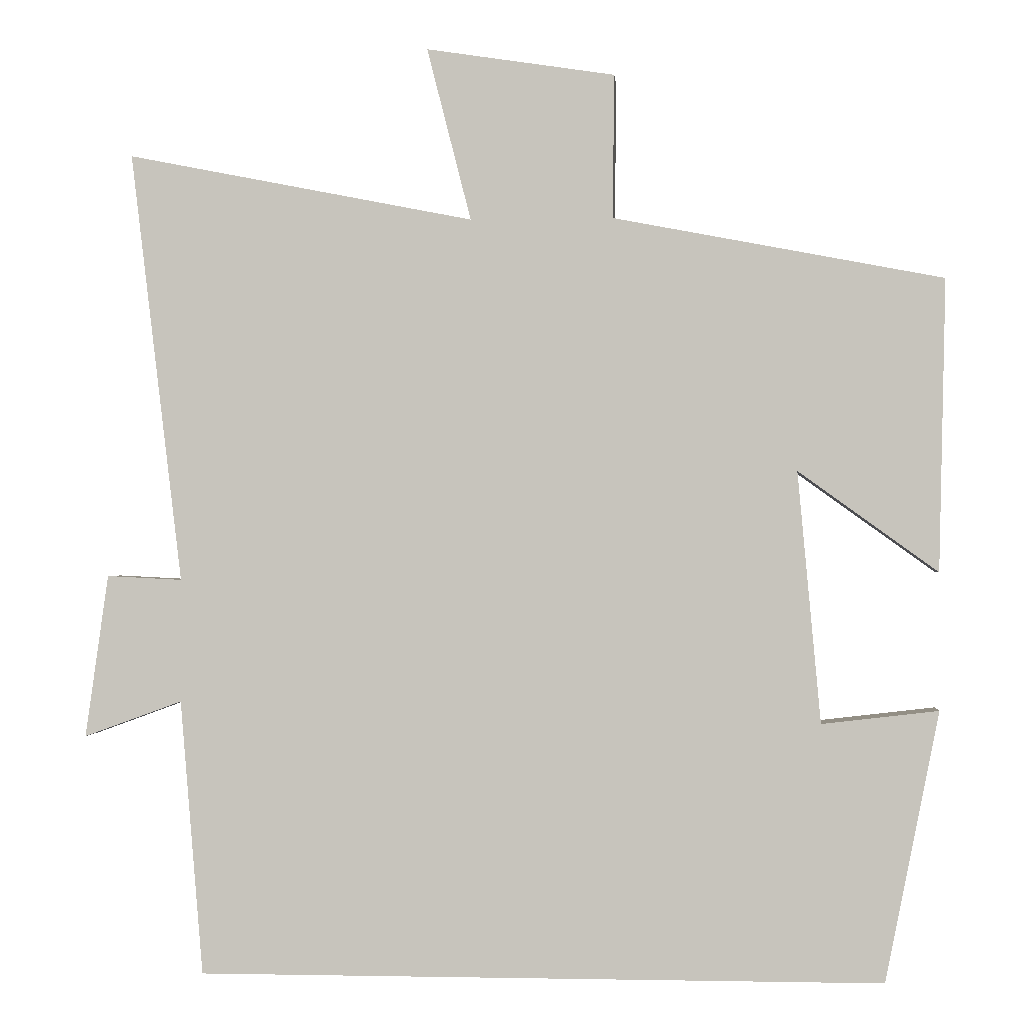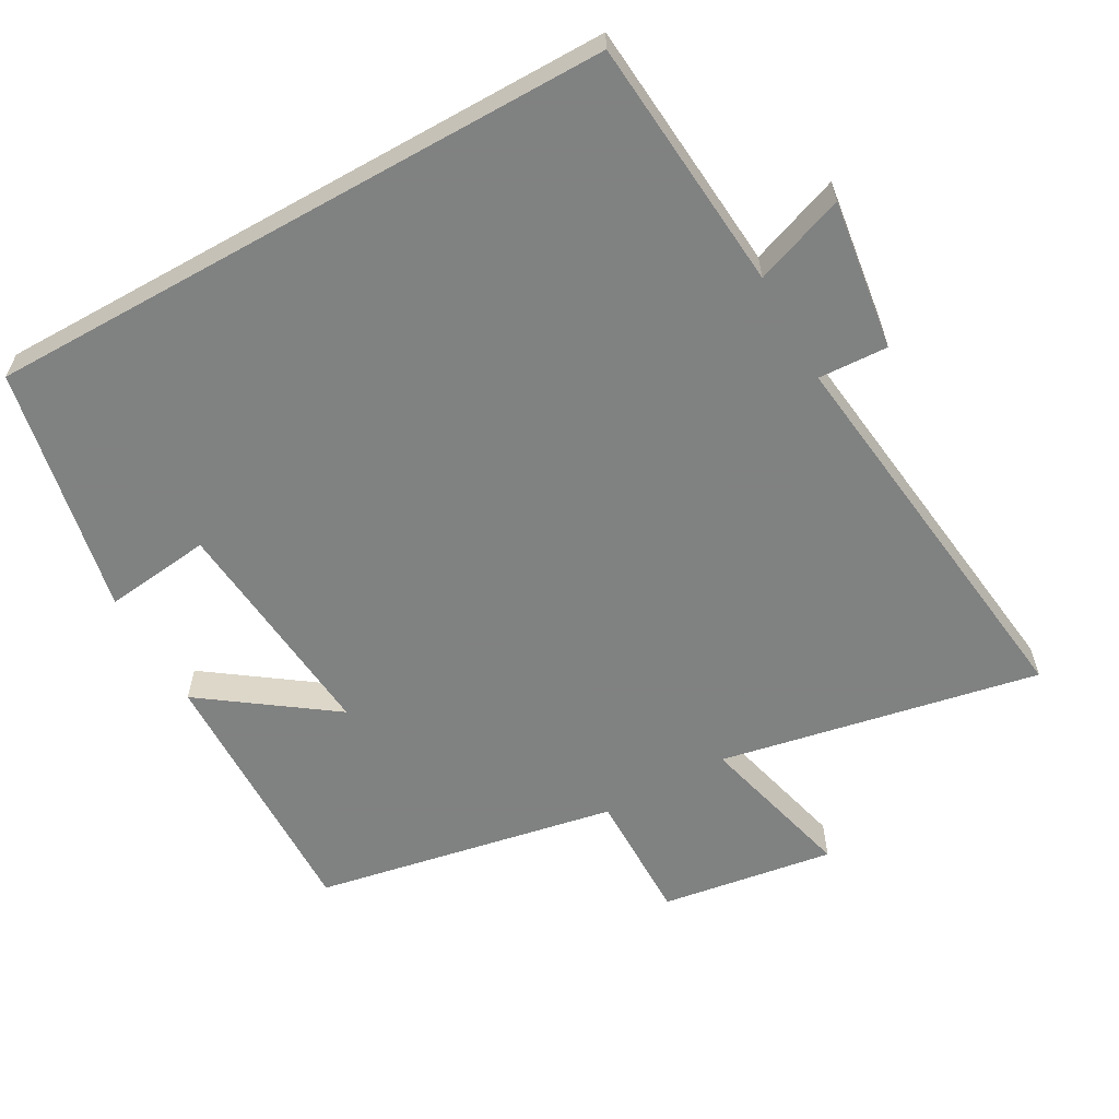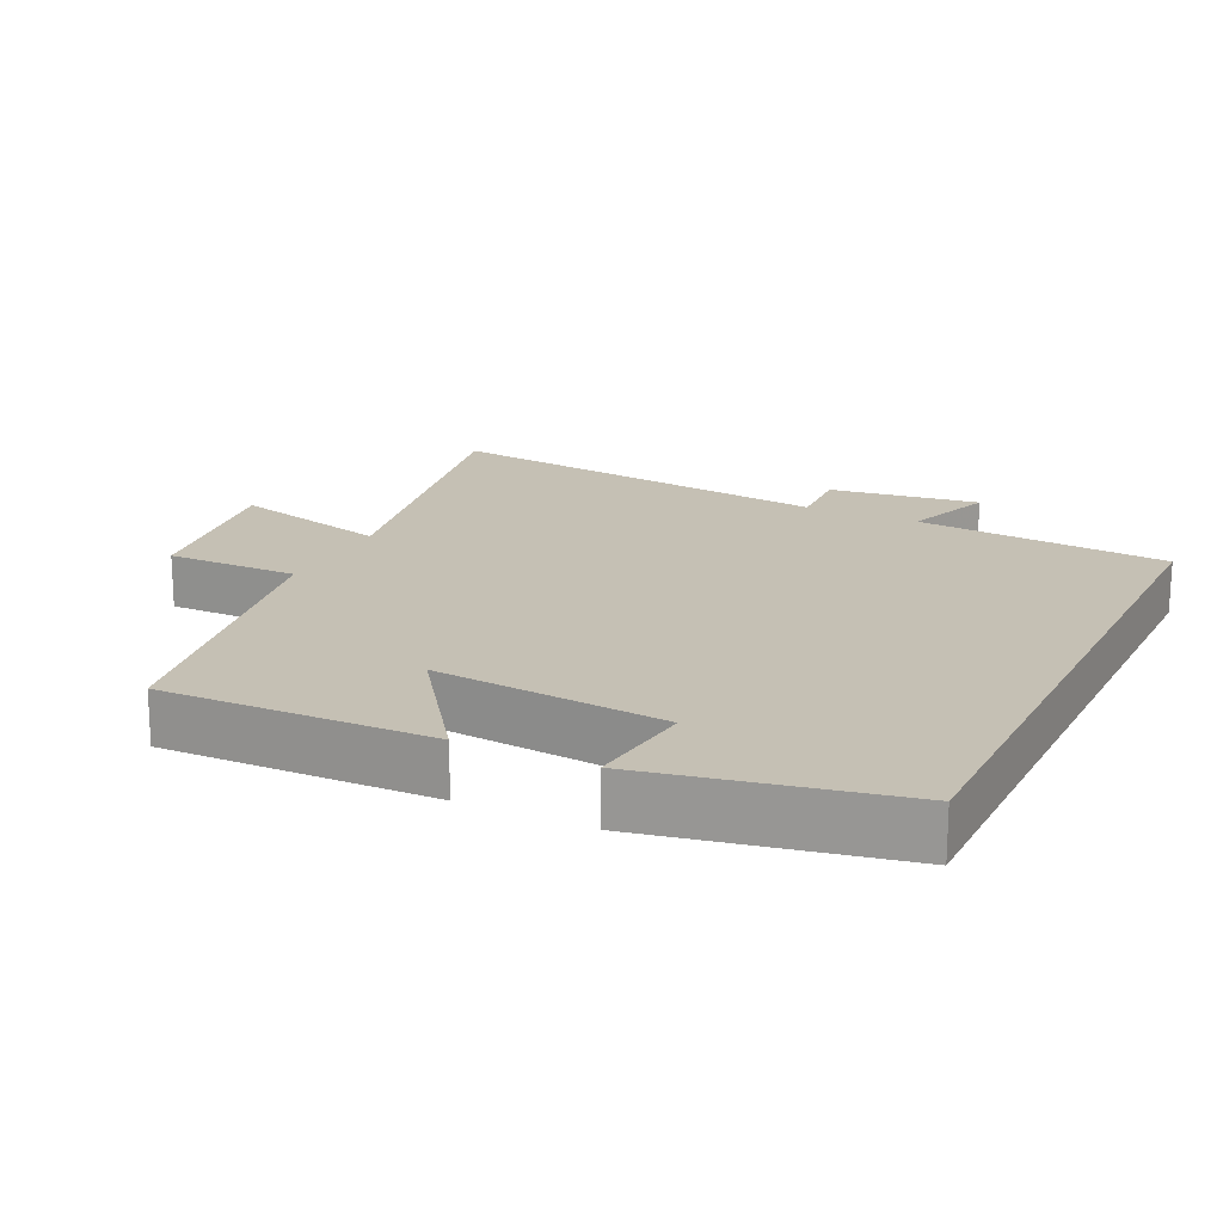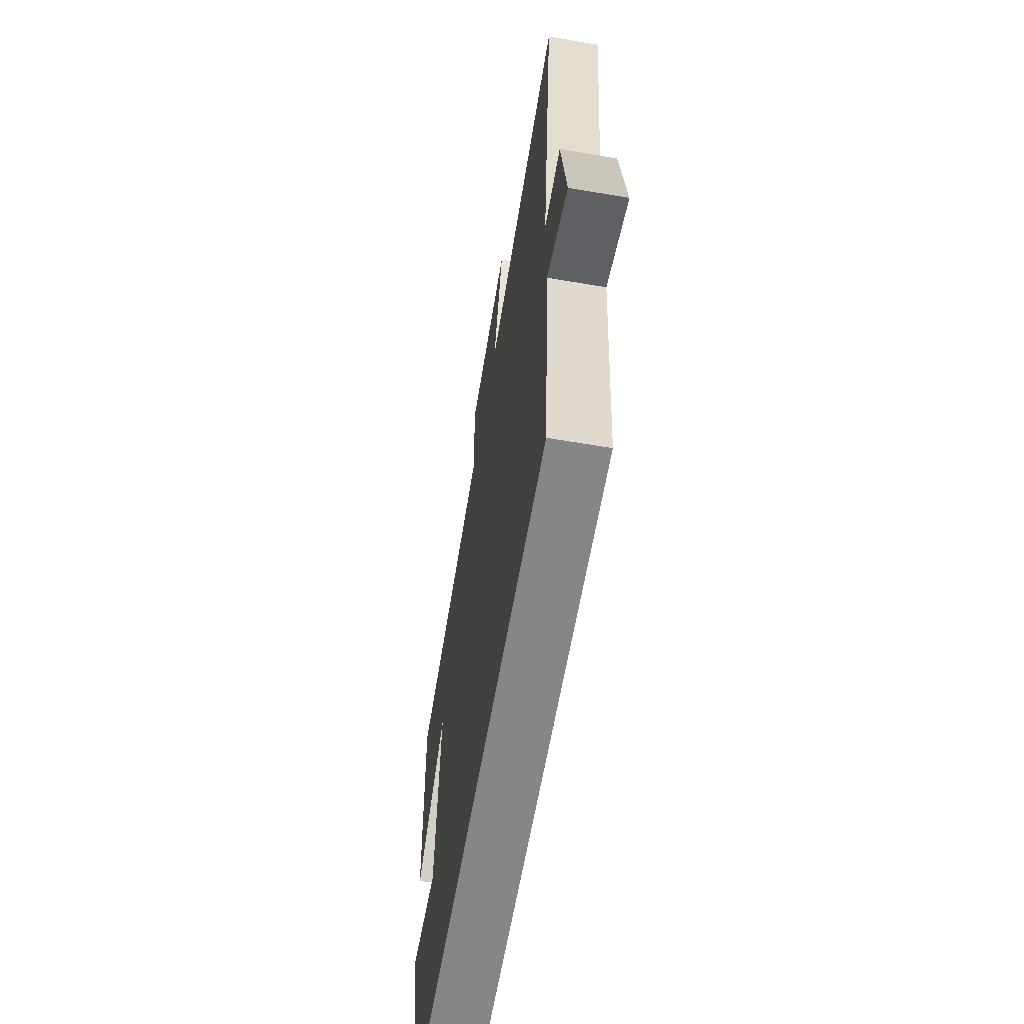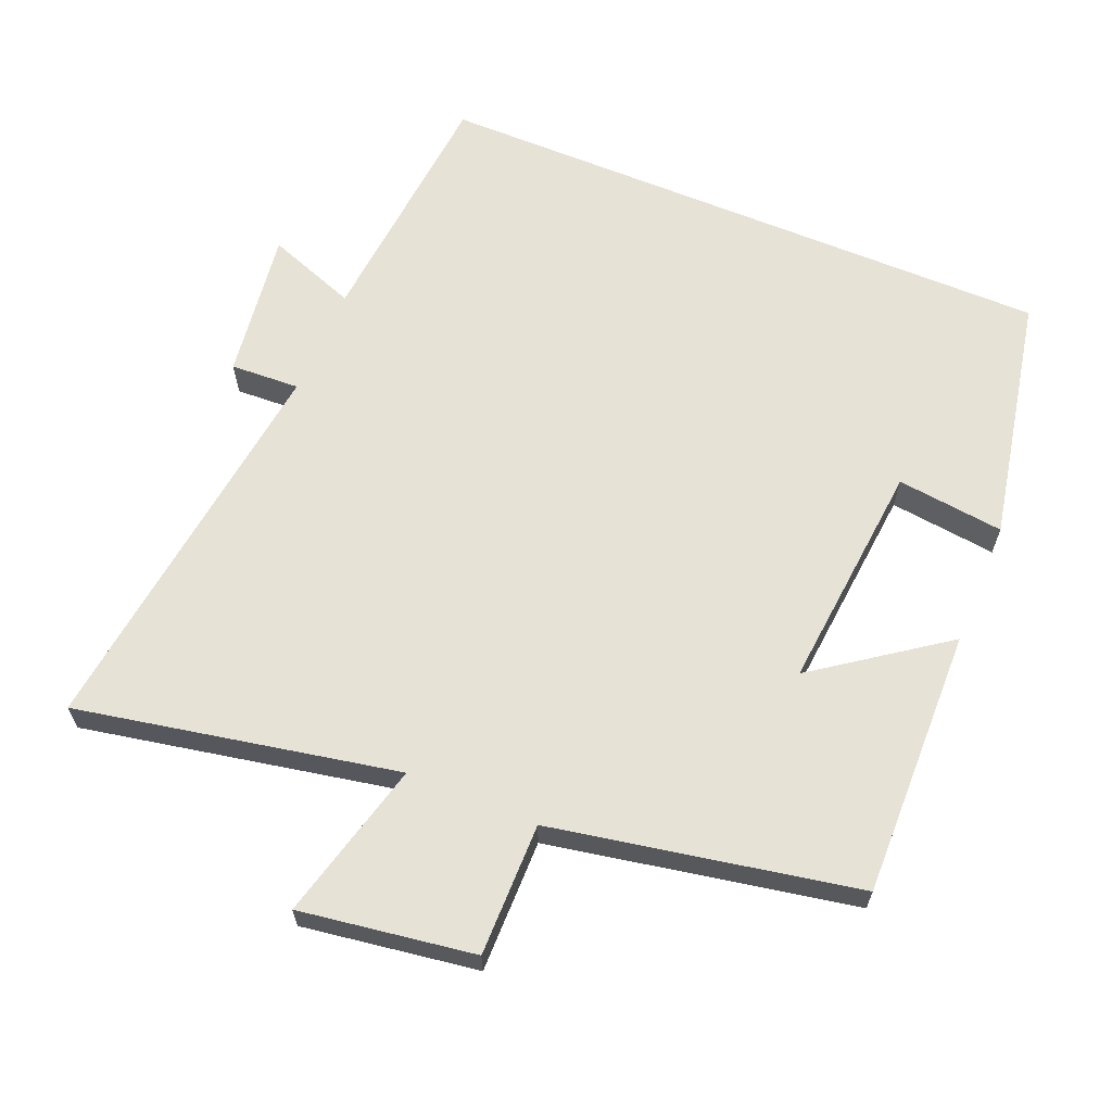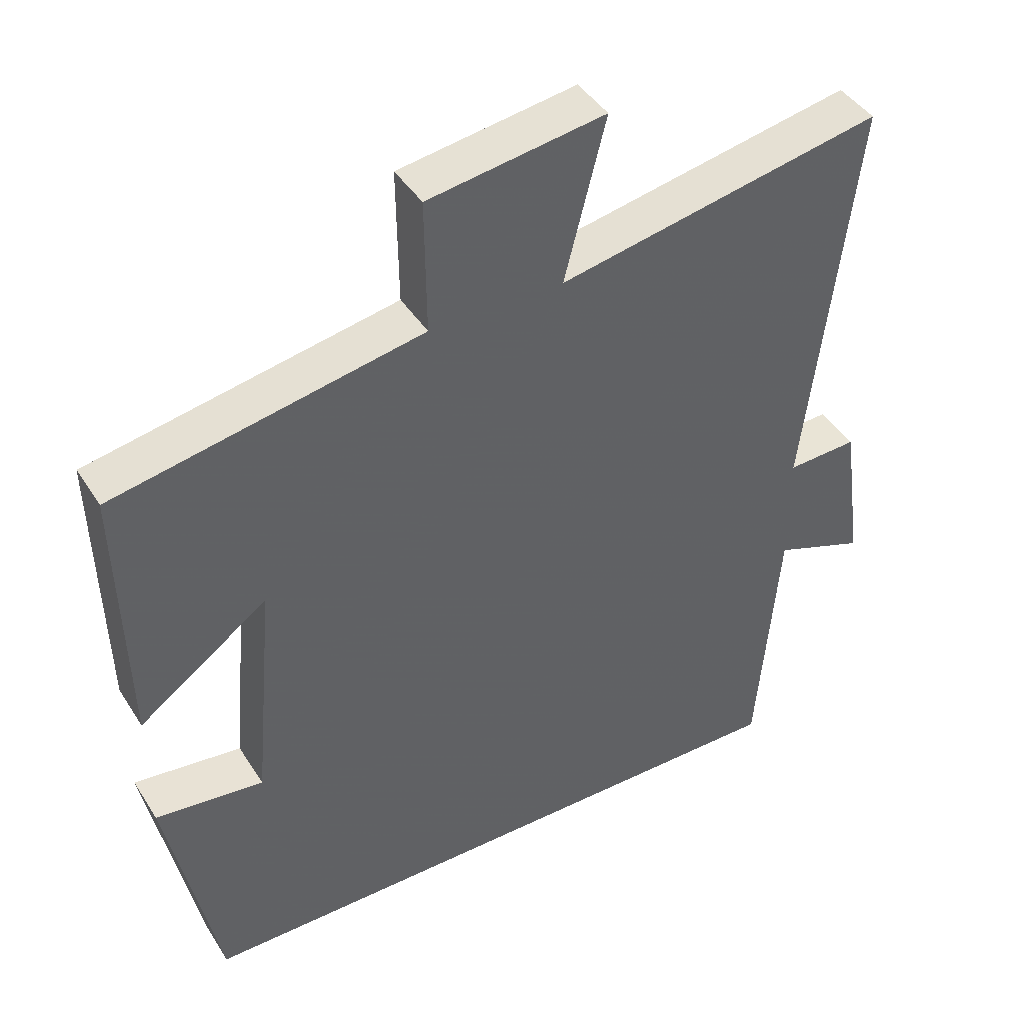
<metadata>
{"format":"obj","ext":"obj","renderer":"f3d","projection":"perspective","resolution":1024,"background":"white","views":[{"elev":-0.8,"azim":4.7,"up":"+Z"},{"elev":-60.3,"azim":-150.7,"up":"+Y"},{"elev":18.4,"azim":115.9,"up":"+Y"},{"elev":-62.2,"azim":-99.8,"up":"+Z"},{"elev":63.6,"azim":22.7,"up":"+Y"},{"elev":42.9,"azim":150.0,"up":"+Z"}]}
</metadata>
<code>
v -0.568 0.07 0.59
v -0.112 0.07 0.5
v -0.17 0.07 0.727
v 0.078 0.07 0.689
v 0.076 0.07 0.5
v 0.509 0.07 0.417
v 0.5 0.07 0.034
v 0.317 0.07 0.166
v 0.347 0.07 -0.164
v 0.5 0.07 -0.146
v 0.429 0.07 -0.5
v -0.47 0.07 -0.5
v -0.5 0.07 -0.139
v -0.629 0.07 -0.186
v -0.599 0.07 0.028
v -0.5 0.07 0.023
v -0.568 0 0.59
v -0.112 0 0.5
v -0.17 0 0.727
v 0.078 0 0.689
v 0.076 0 0.5
v 0.509 0 0.417
v 0.5 0 0.034
v 0.317 0 0.166
v 0.347 0 -0.164
v 0.5 0 -0.146
v 0.429 0 -0.5
v -0.47 0 -0.5
v -0.5 0 -0.139
v -0.629 0 -0.186
v -0.599 0 0.028
v -0.5 0 0.023
f 13 14 15 16
f 11 12 13 16
f 11 16 1 2
f 9 10 11
f 9 11 2 3
f 8 9 3
f 5 6 7 8
f 5 8 3
f 3 4 5
f 32 31 30 29
f 32 29 28 27
f 18 17 32 27
f 27 26 25
f 19 18 27 25
f 19 25 24
f 24 23 22 21
f 19 24 21
f 21 20 19
f 1 17 18 2
f 2 18 19 3
f 3 19 20 4
f 4 20 21 5
f 5 21 22 6
f 6 22 23 7
f 7 23 24 8
f 8 24 25 9
f 9 25 26 10
f 10 26 27 11
f 11 27 28 12
f 12 28 29 13
f 13 29 30 14
f 14 30 31 15
f 15 31 32 16
f 16 32 17 1

</code>
